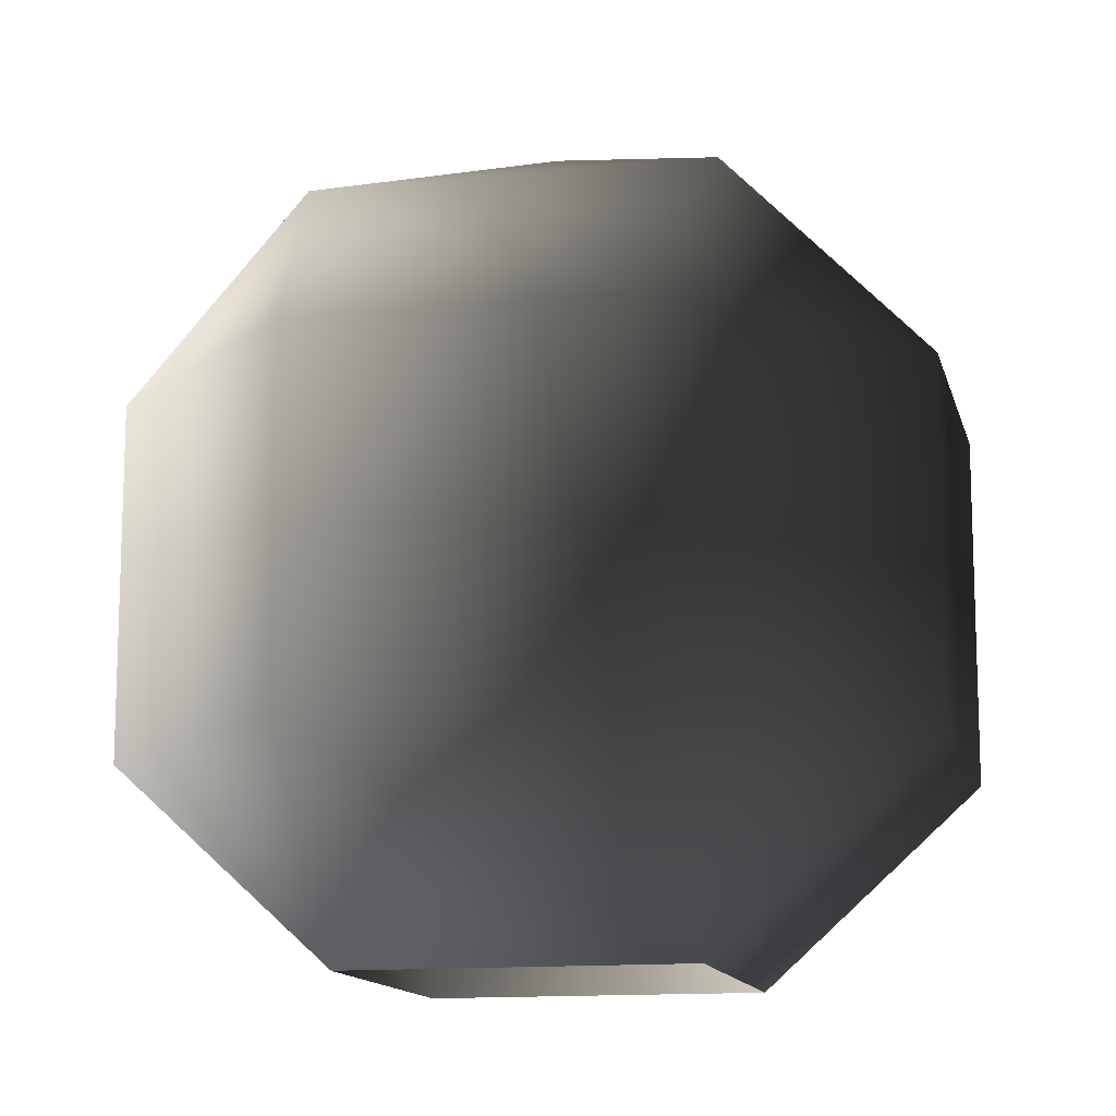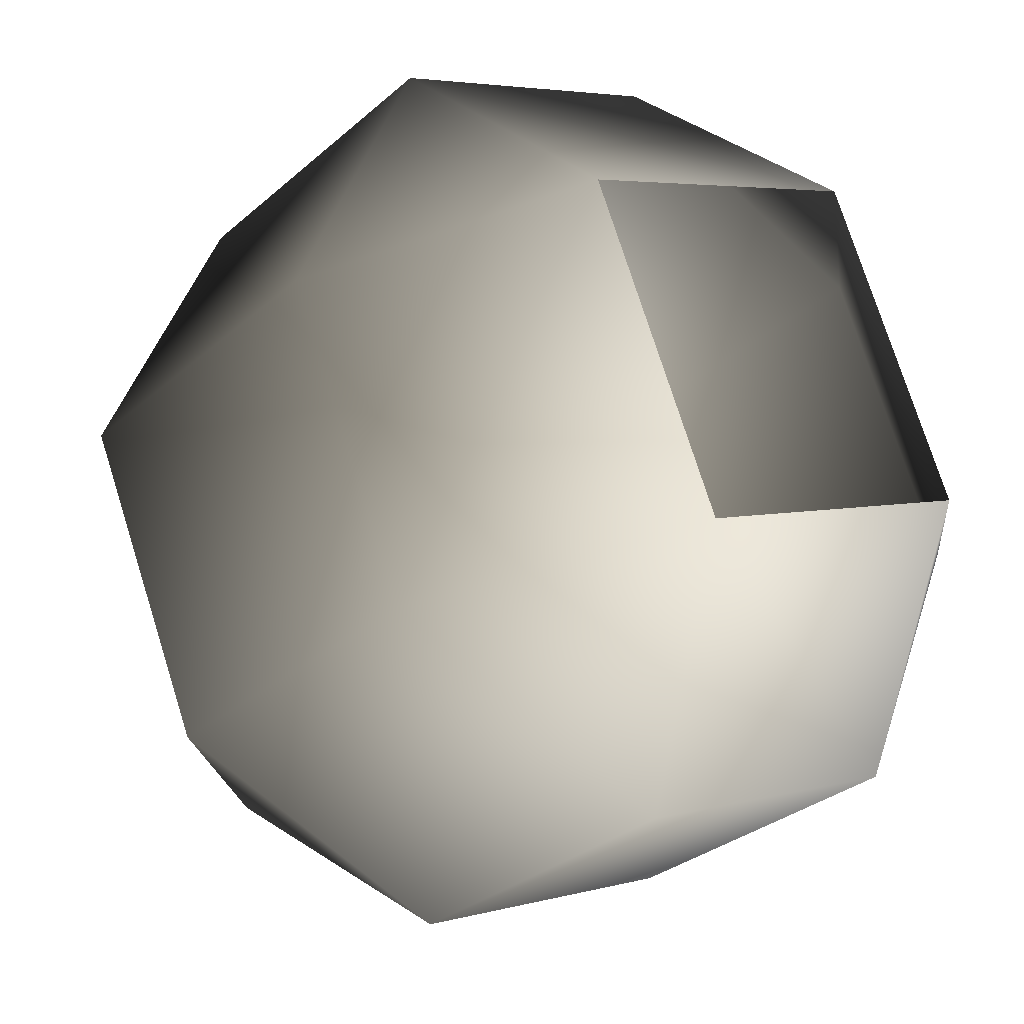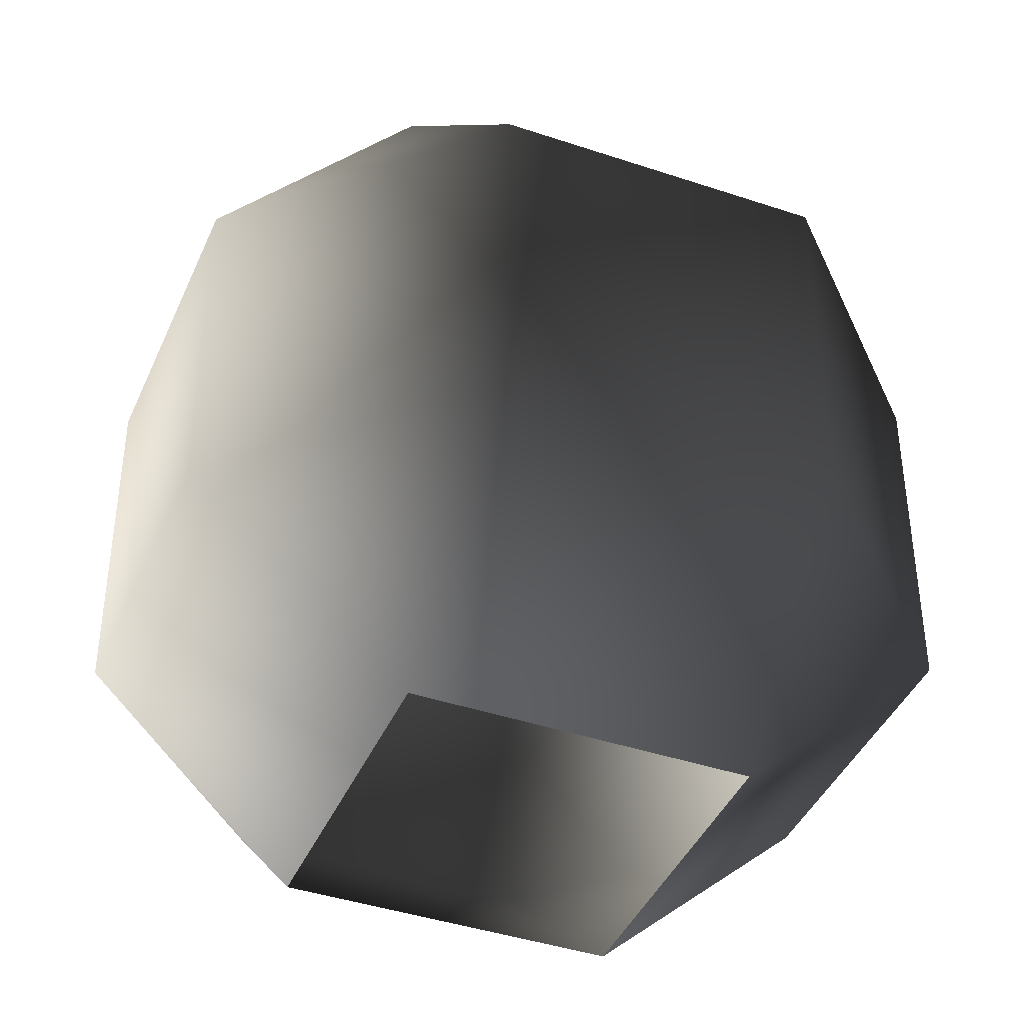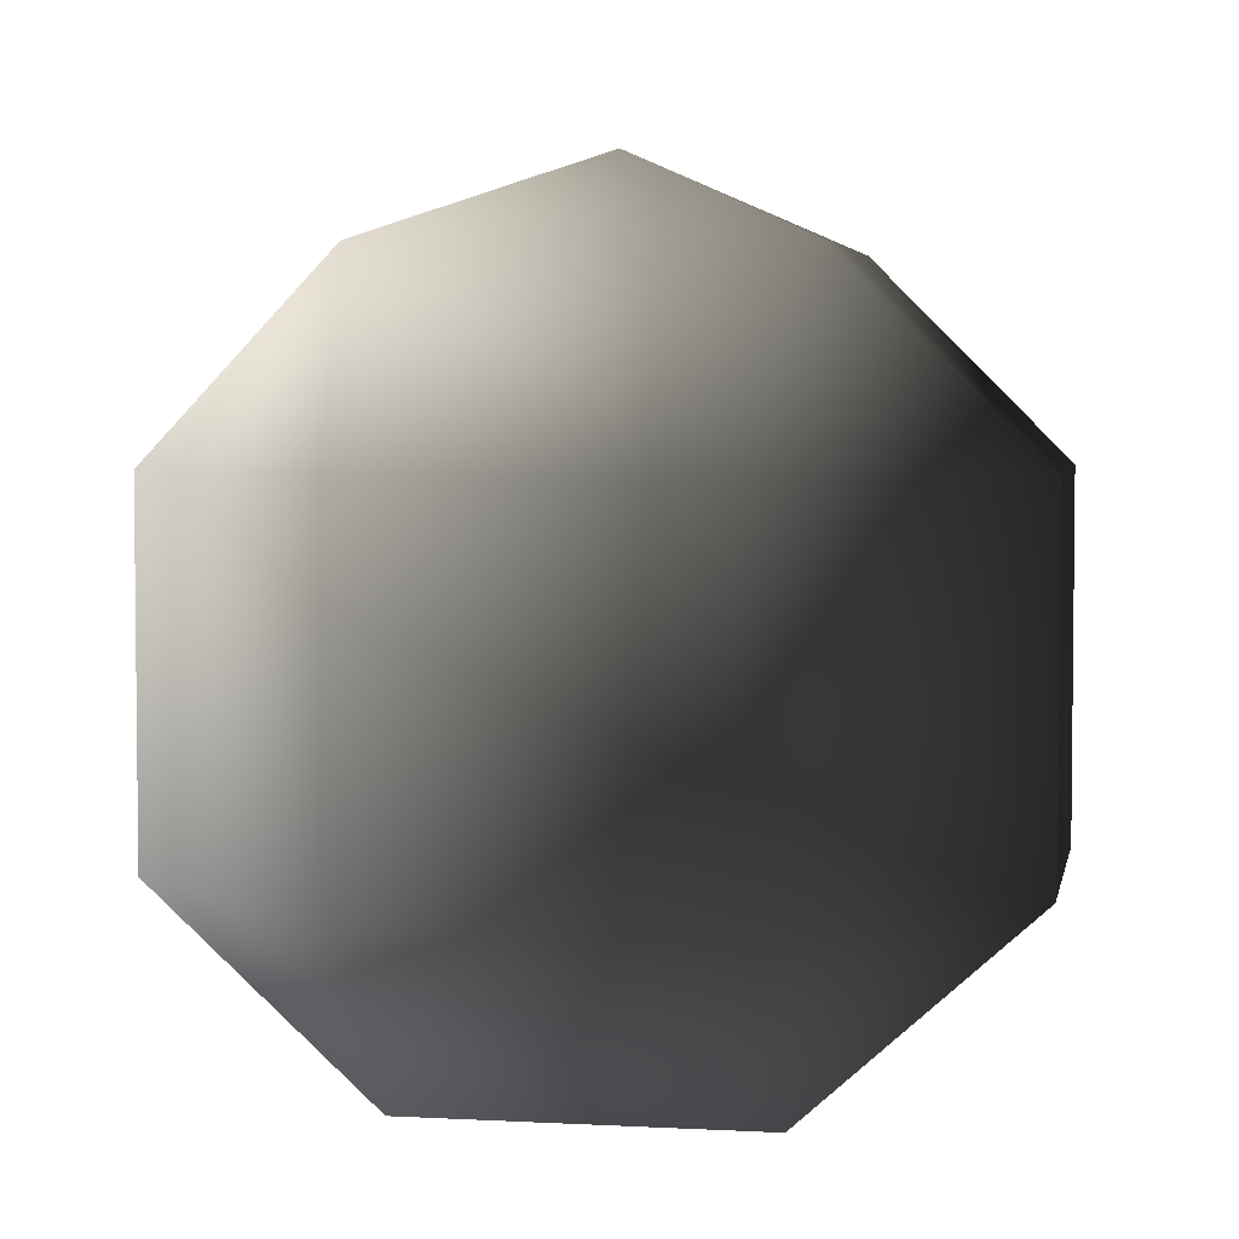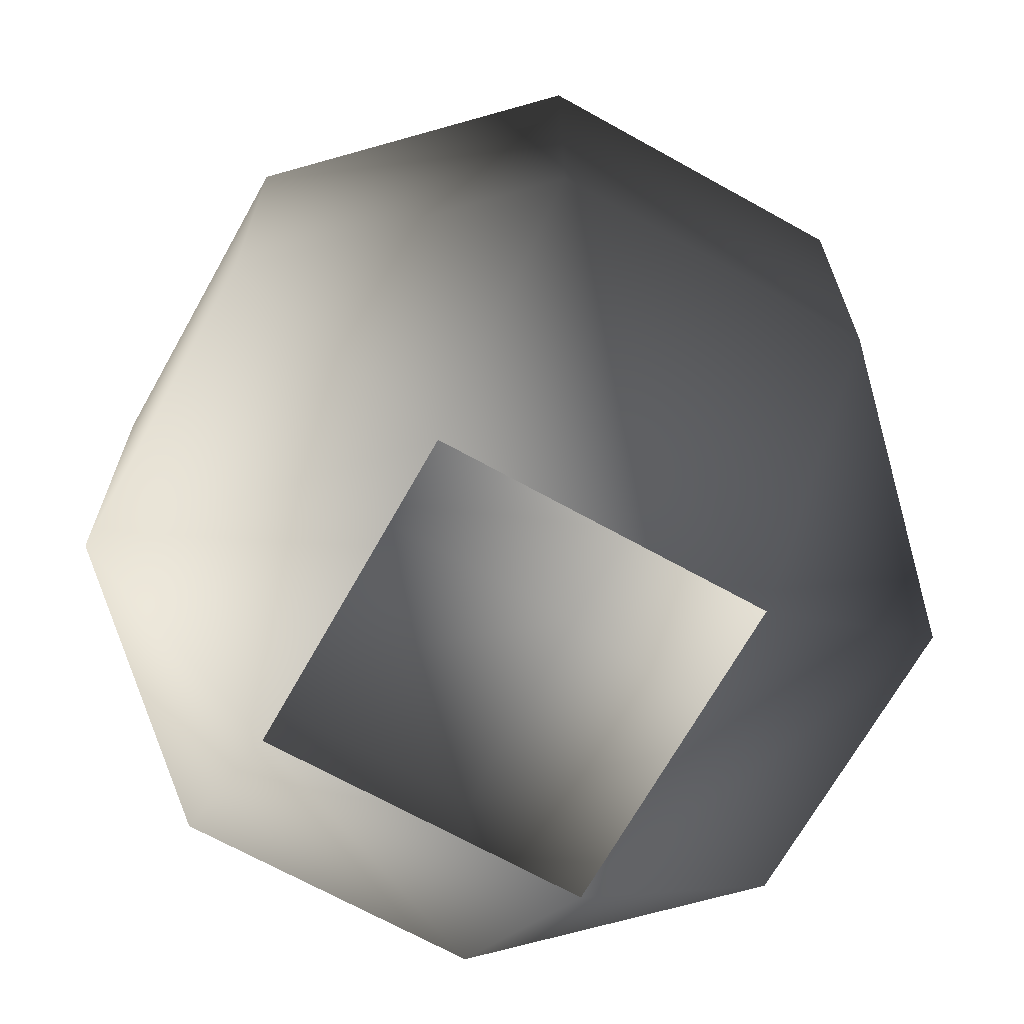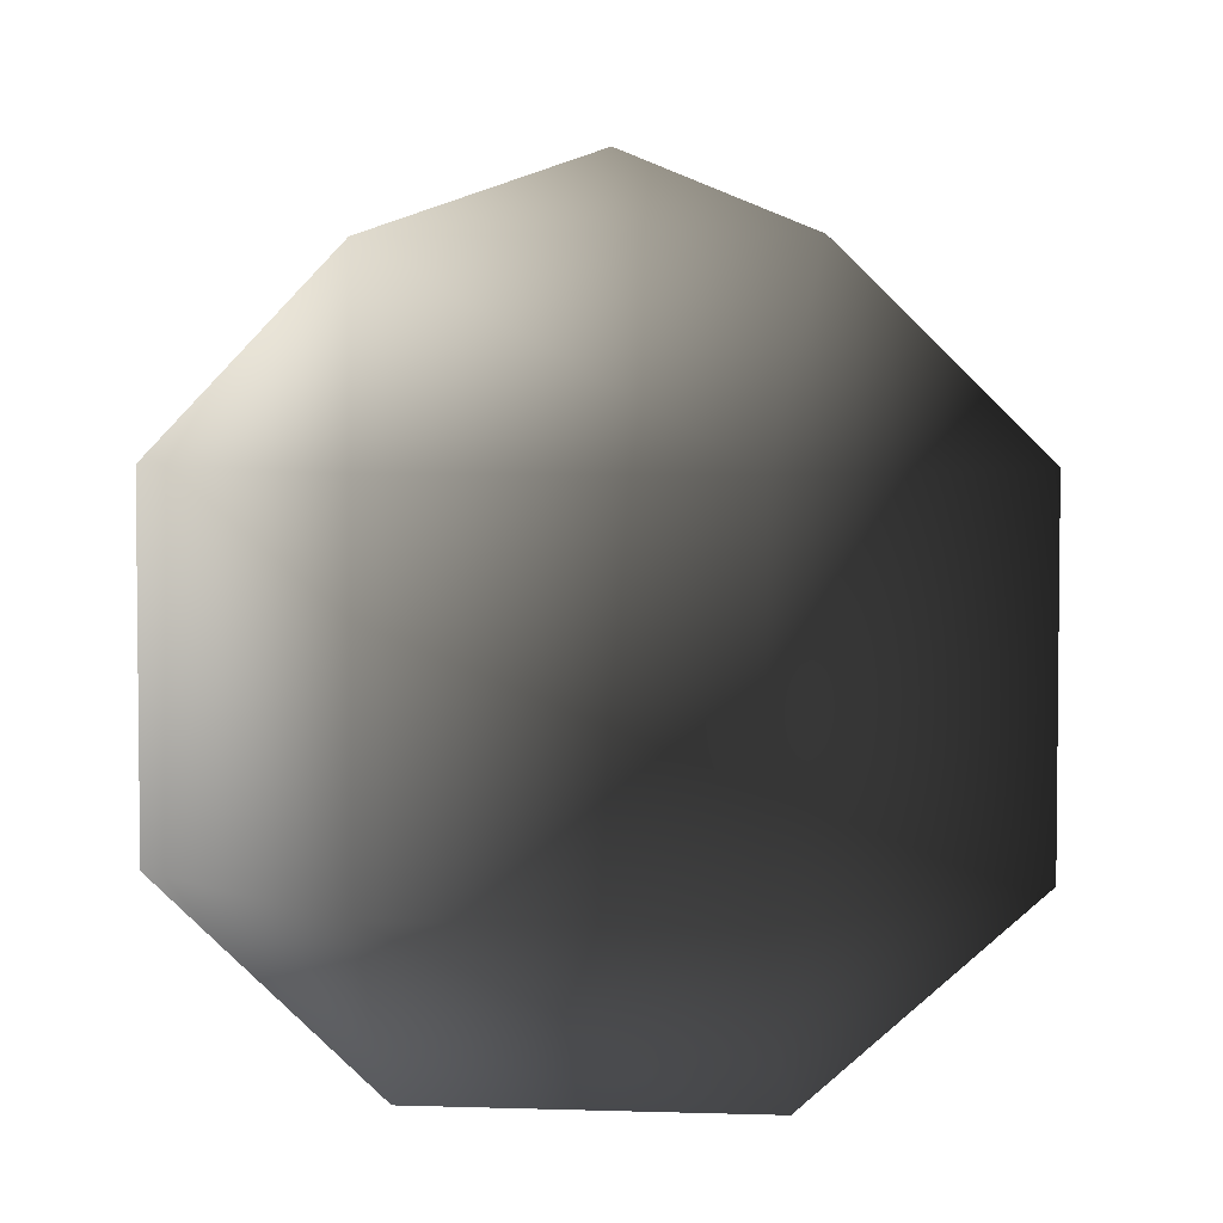
<metadata>
{"format":"obj","ext":"obj","renderer":"f3d","projection":"perspective","resolution":1024,"background":"white","views":[{"elev":-13.0,"azim":-9.4,"up":"+Y"},{"elev":-29.6,"azim":-38.2,"up":"+Z"},{"elev":-41.3,"azim":45.3,"up":"+Y"},{"elev":4.2,"azim":-12.2,"up":"+Y"},{"elev":-68.4,"azim":38.3,"up":"+Y"},{"elev":4.2,"azim":73.7,"up":"+Y"}]}
</metadata>
<code>
v 0.3133 0.06568 -0.1298
v 0.4199 0.3426 -0.4199
v -0.1298 0.06568 -0.3133
v -4.166e-08 0.3426 -0.5938
v -0.4199 0.3426 -0.4199
v -0.3133 0.06568 0.1298
v -0.5938 0.3426 4.166e-08
v -0.4199 0.3426 0.4199
v 0.1298 0.06568 0.3133
v 0.4199 0.8335 -0.4199
v -4.166e-08 0.8335 -0.5938
v -0.4199 0.8335 -0.4199
v -0.5938 0.8335 4.166e-08
v -0.4199 0.8335 0.4199
v 4.166e-08 0.3426 0.5938
v 0.1298 0.06568 0.3133
v 0.4199 0.3426 0.4199
v 4.166e-08 0.8335 0.5938
v 0.4199 0.8335 0.4199
v 0.5938 0.3426 -4.166e-08
v 0.3133 0.06568 -0.1298
v 0.1298 0.06568 0.3133
v 0.4199 0.3426 -0.4199
v 0.5938 0.8335 -4.166e-08
v 0.4199 0.8335 -0.4199
v 0.3633 1.101 -0.1505
v -0.1505 1.101 -0.3633
v -0.3633 1.101 0.1505
v -0.3633 1.101 0.1505
v 0.1505 1.101 0.3633
v 0.3633 1.101 -0.1505
v 0 1.224 0
v 0 1.224 0
g cabbage_base_836_22
f 1 3 2
f 2 3 4
f 3 5 4
f 3 6 5
f 5 6 7
f 6 8 7
f 6 9 8
f 2 4 10
f 10 4 11
f 4 5 11
f 11 5 12
f 5 7 12
f 12 7 13
f 7 8 13
f 13 8 14
f 8 15 14
f 8 16 15
f 9 17 15
f 14 15 18
f 15 17 18
f 18 17 19
f 17 20 19
f 17 21 20
f 22 21 17
f 21 23 20
f 19 20 24
f 20 23 24
f 24 23 25
f 10 11 26
f 26 11 27
f 11 12 27
f 12 13 27
f 27 13 28
f 13 14 28
f 14 18 29
f 29 18 30
f 18 19 30
f 19 24 30
f 30 24 31
f 24 25 31
f 26 27 32
f 27 28 32
f 29 30 33
f 30 31 33

</code>
